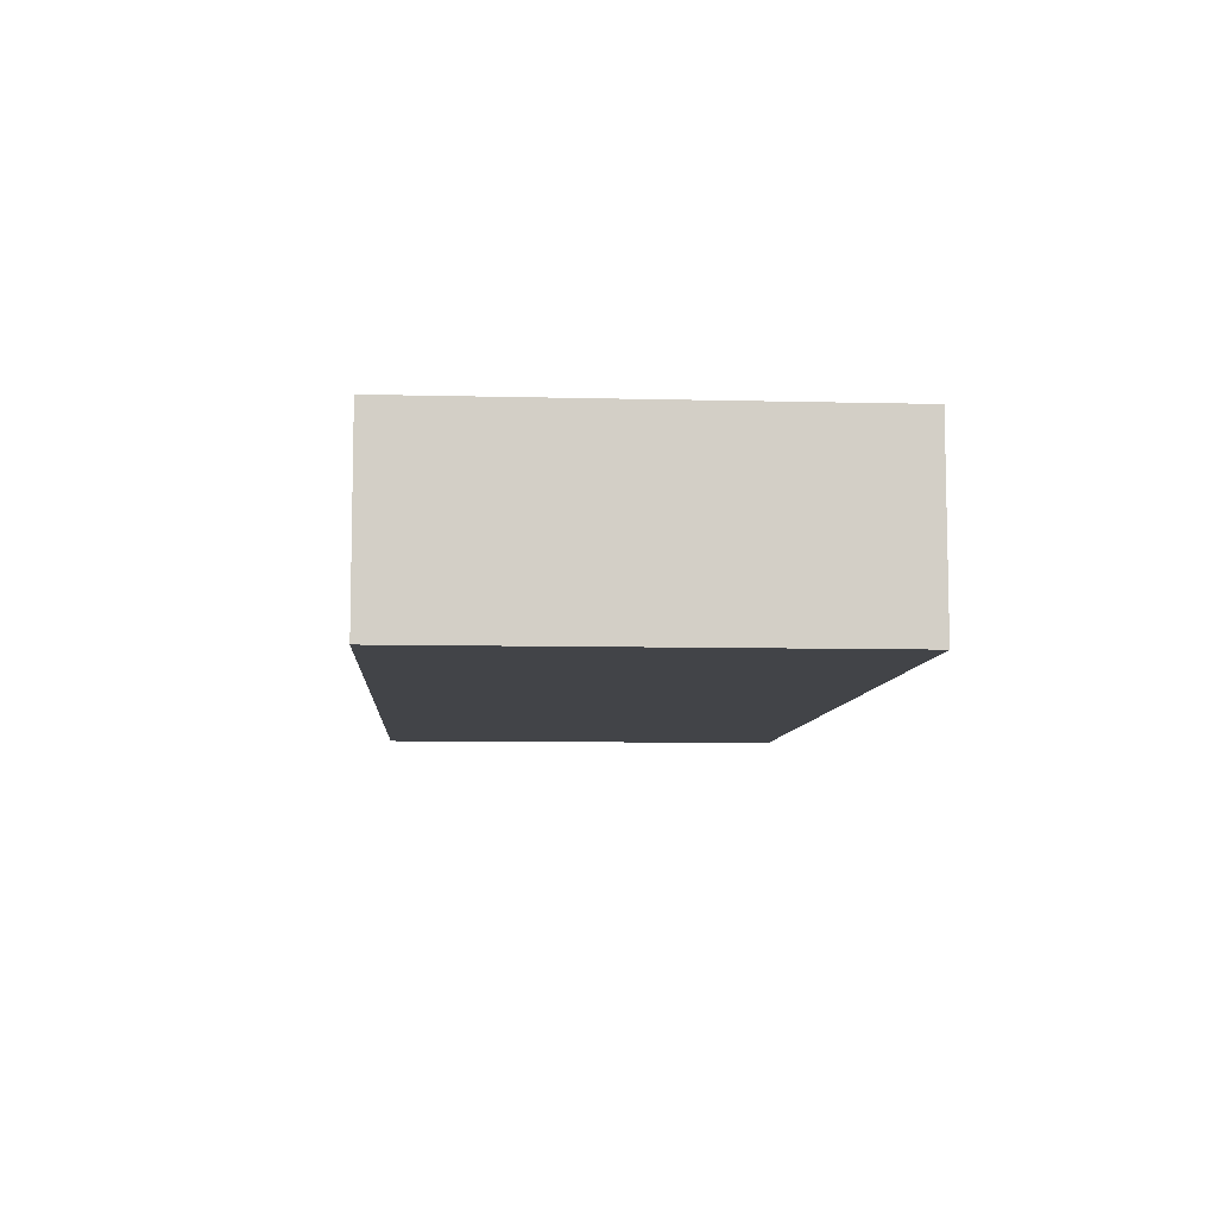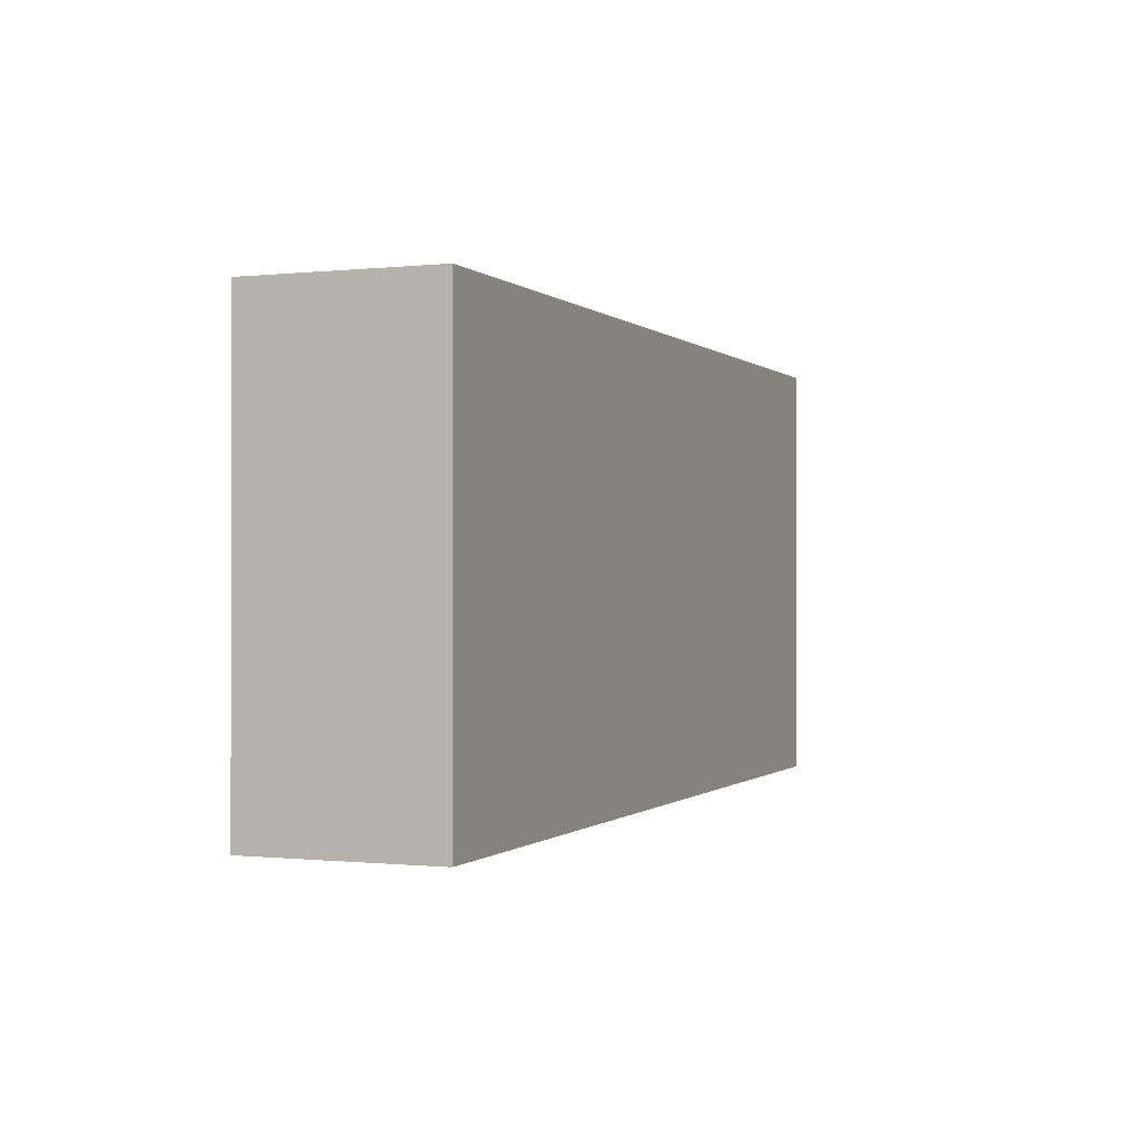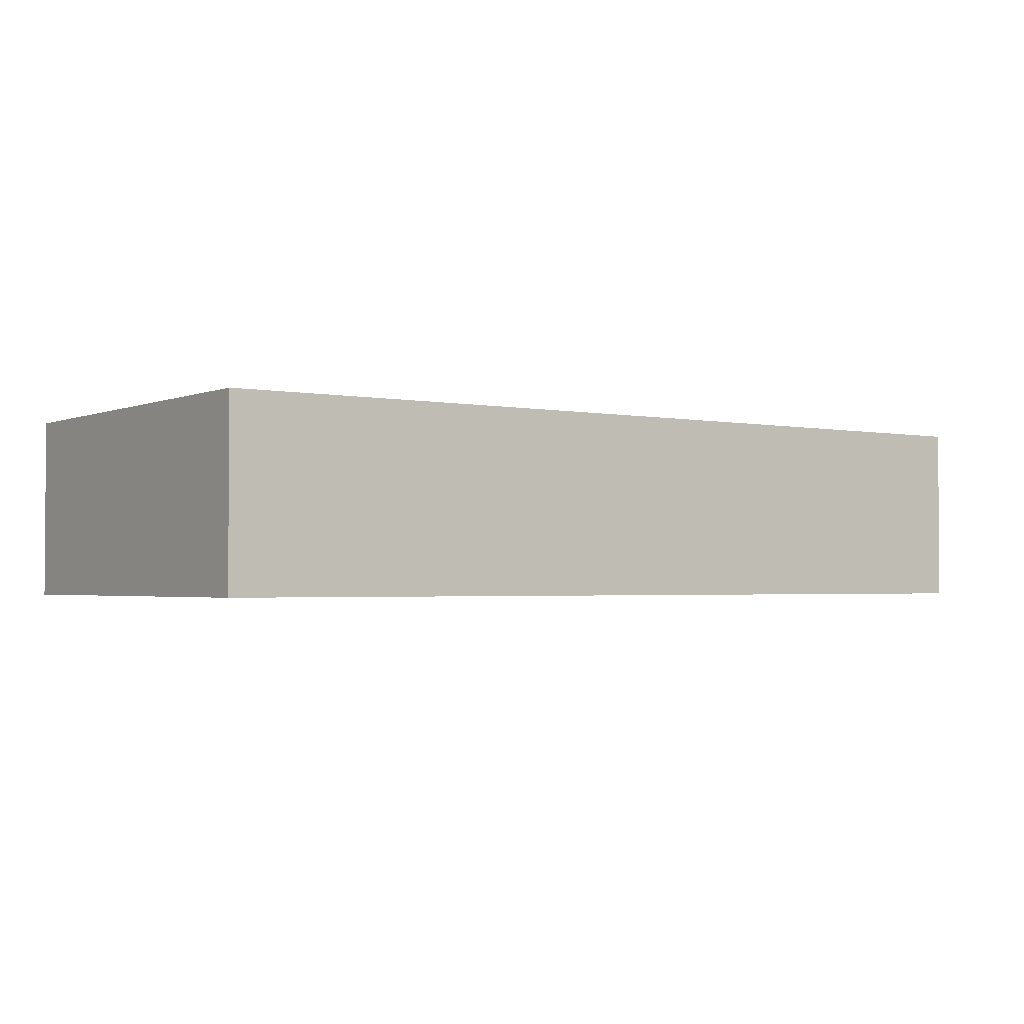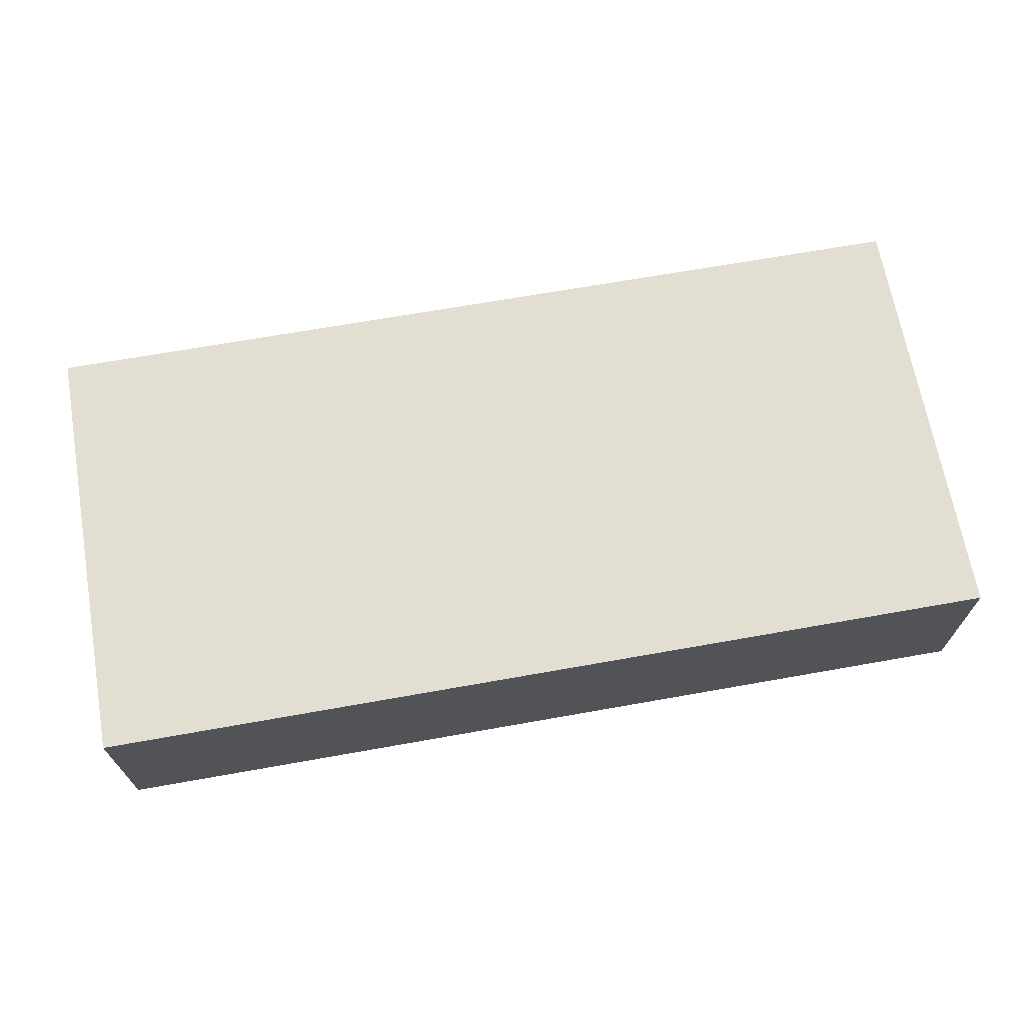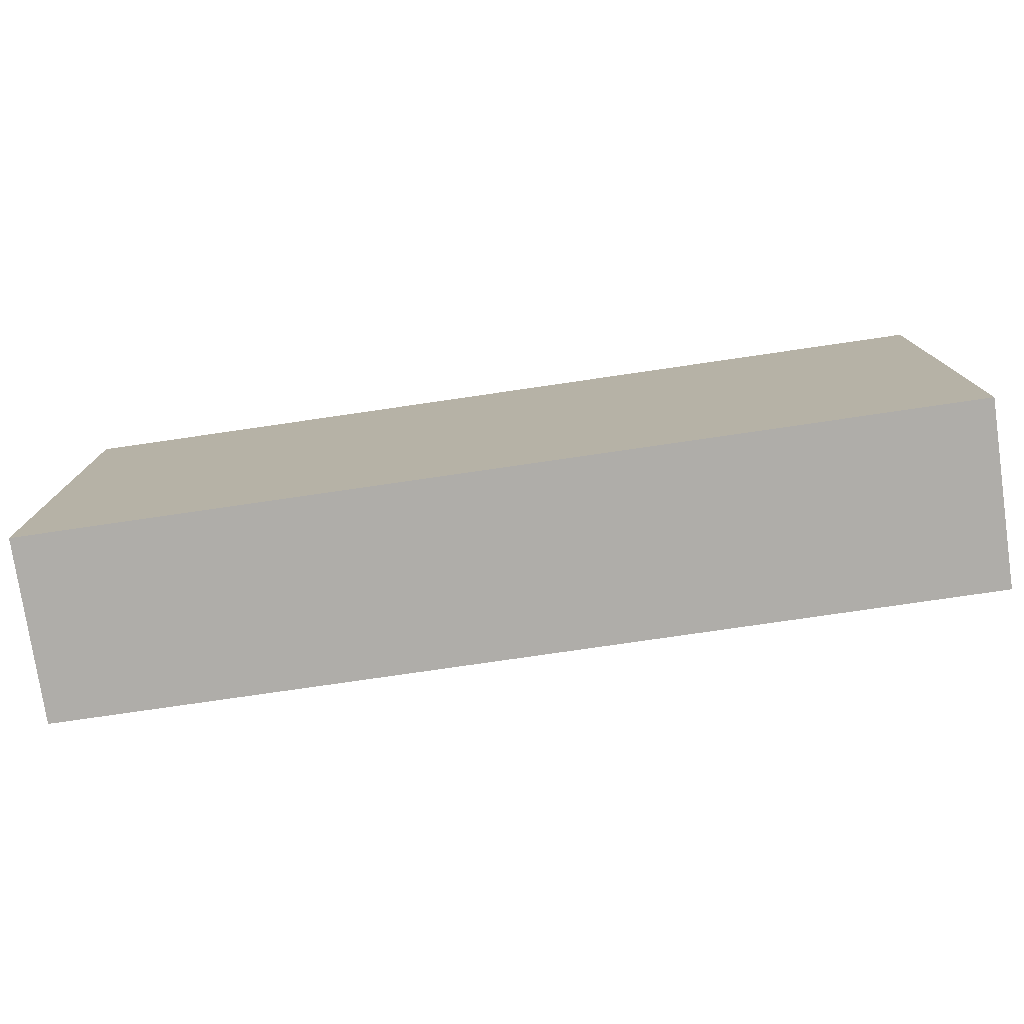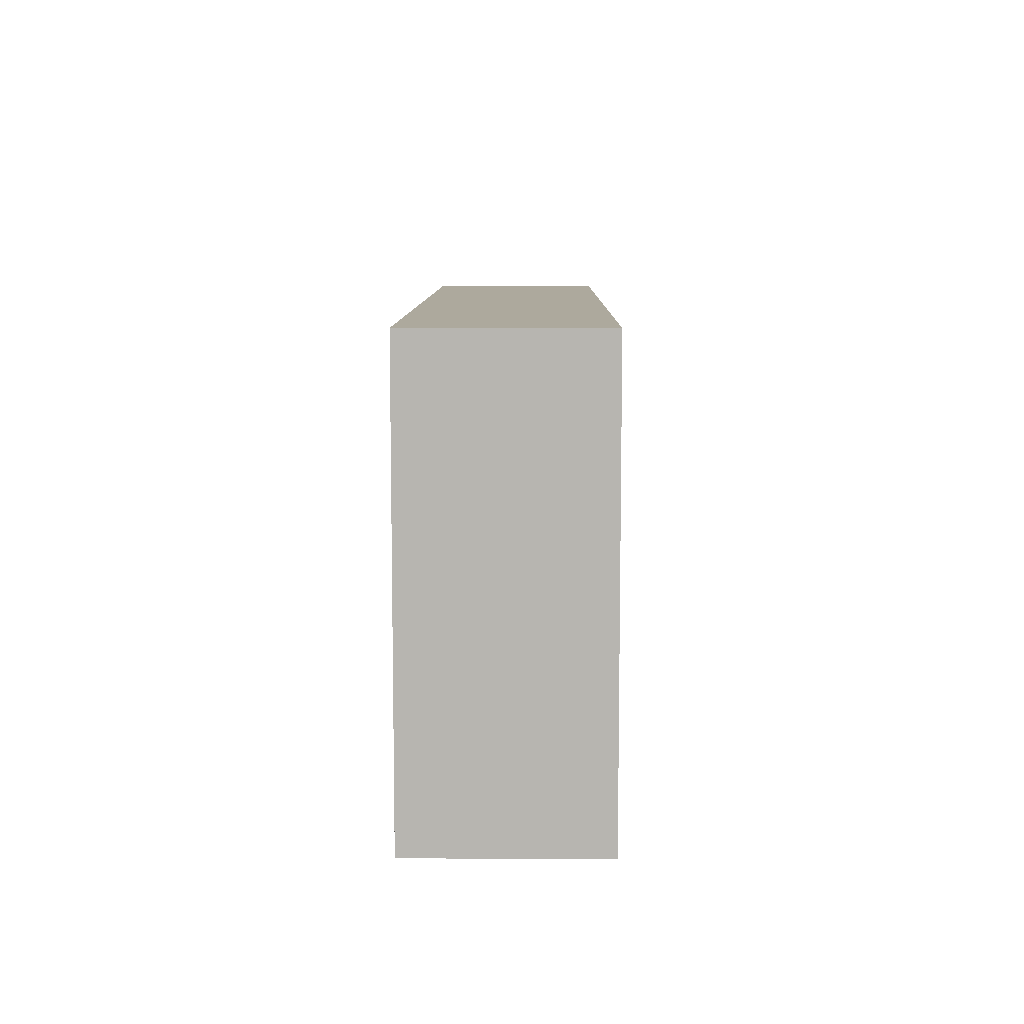
<metadata>
{"format":"obj","ext":"obj","renderer":"f3d","projection":"perspective","resolution":1024,"background":"white","views":[{"elev":-7.9,"azim":86.0,"up":"+Z"},{"elev":-0.4,"azim":-68.3,"up":"+Y"},{"elev":-2.2,"azim":-35.5,"up":"+Z"},{"elev":67.9,"azim":-10.1,"up":"+Z"},{"elev":-77.2,"azim":8.3,"up":"+Y"},{"elev":8.8,"azim":90.6,"up":"+Y"}]}
</metadata>
<code>
v -1.031 1 0
v -1.031 1 0.4125
v -1.031 0.02105 0
v -1.031 0.02105 0.4125
v 1.031 1 0
v 1.031 1 0.4125
v 0 1 0
v 0 1 0.4125
v 1.031 0.02105 0
v 1.031 0.02105 0.4125
v 0 0.02105 0
v 0 0.02105 0.4125
f 1 4 2
f 4 8 2
f 11 4 3
f 11 1 7
f 2 7 1
f 10 5 6
f 8 10 6
f 10 11 9
f 5 11 7
f 6 7 8
f 1 3 4
f 4 12 8
f 11 12 4
f 11 3 1
f 2 8 7
f 10 9 5
f 8 12 10
f 10 12 11
f 5 9 11
f 6 5 7

</code>
